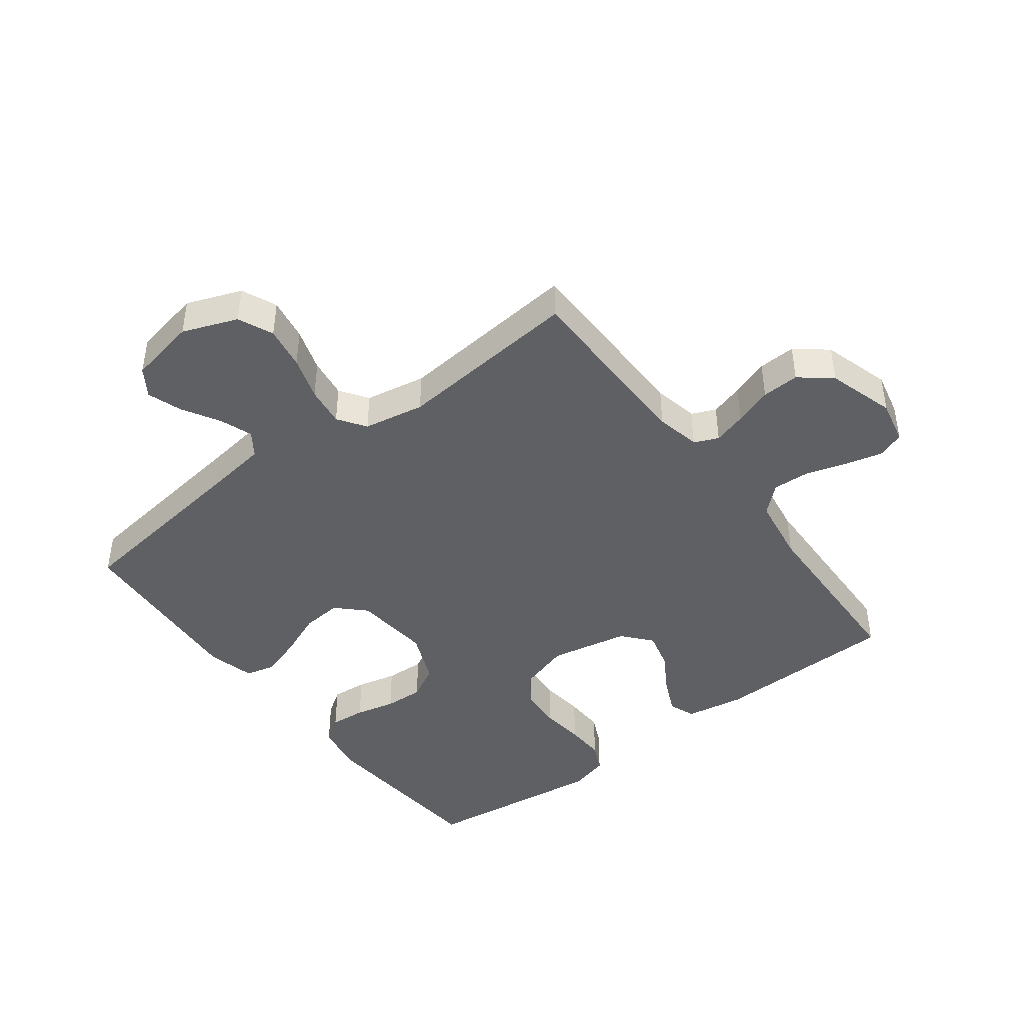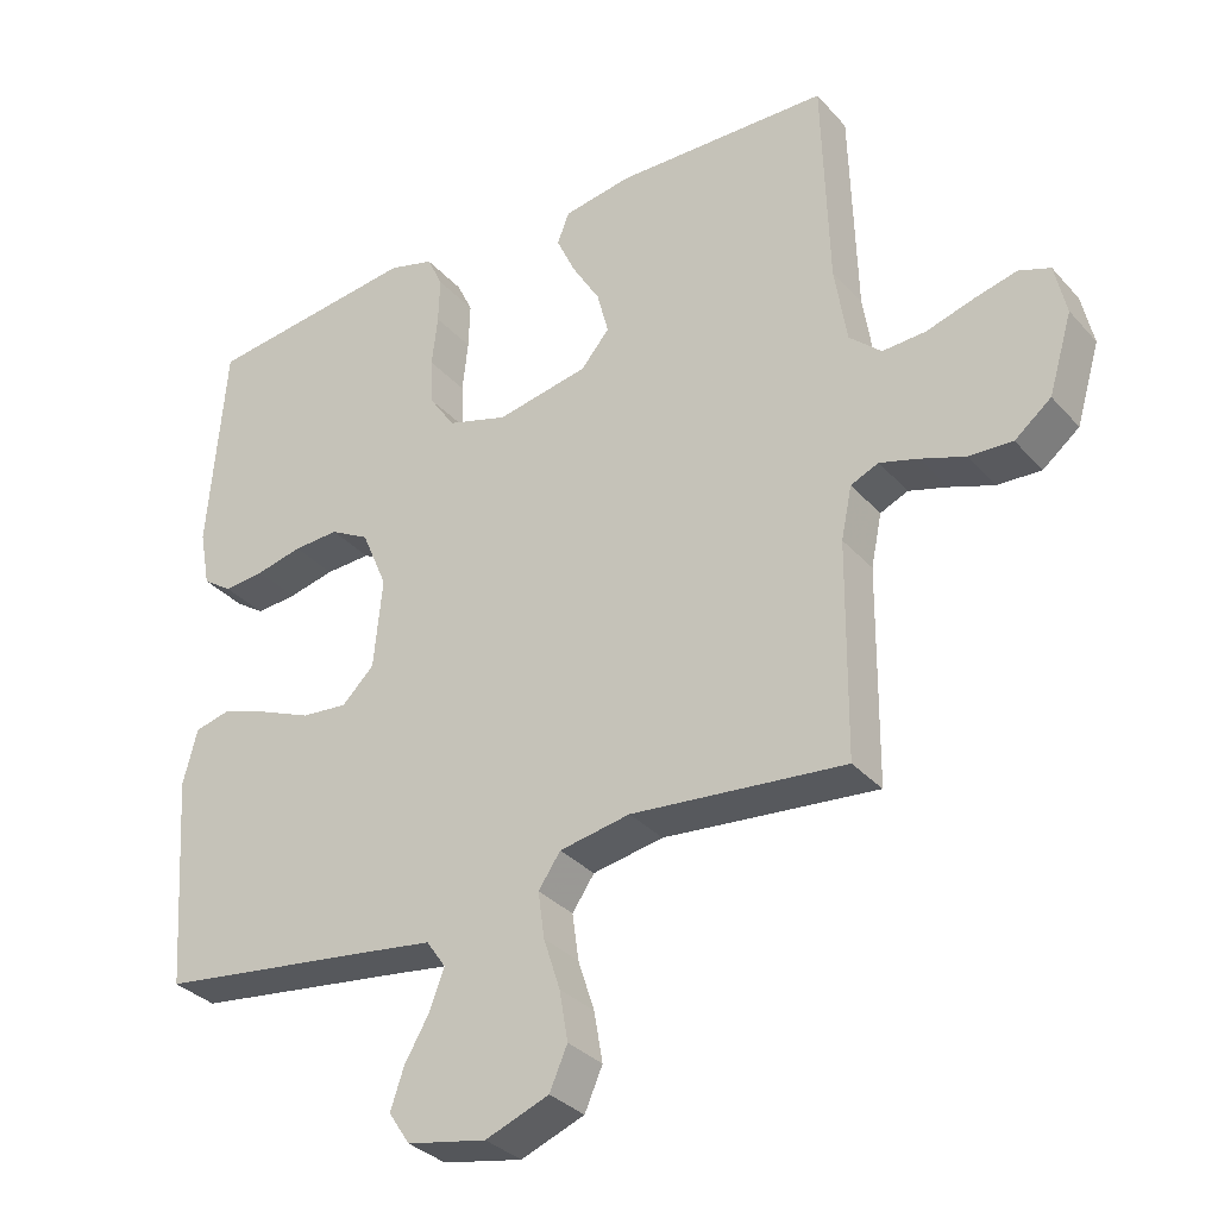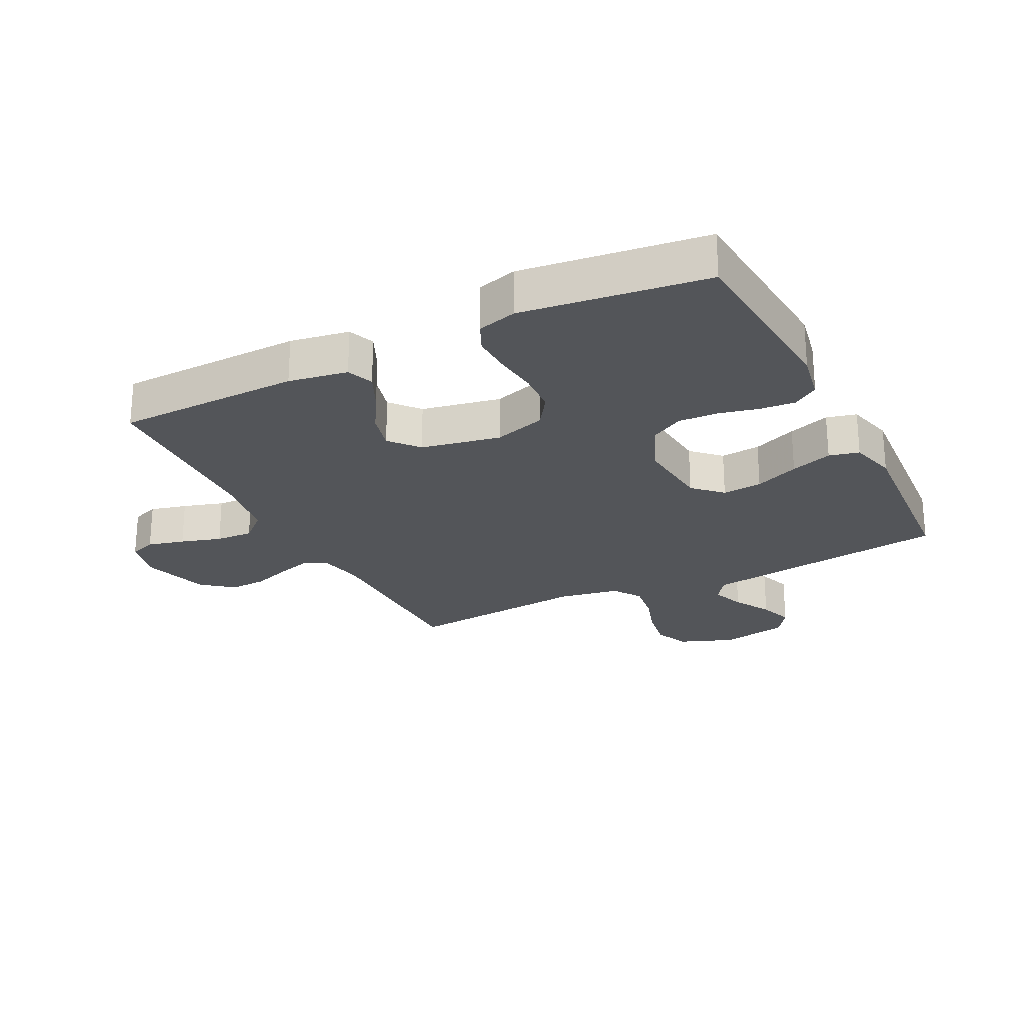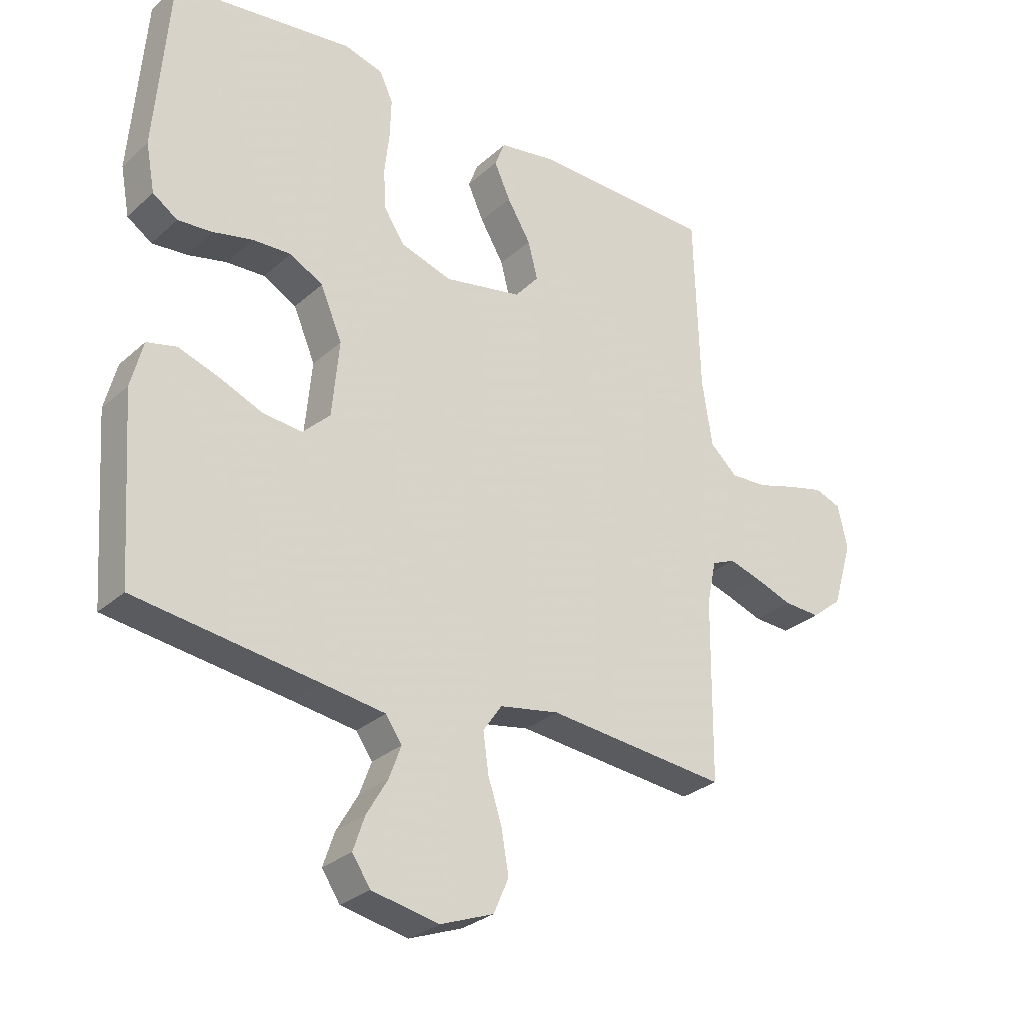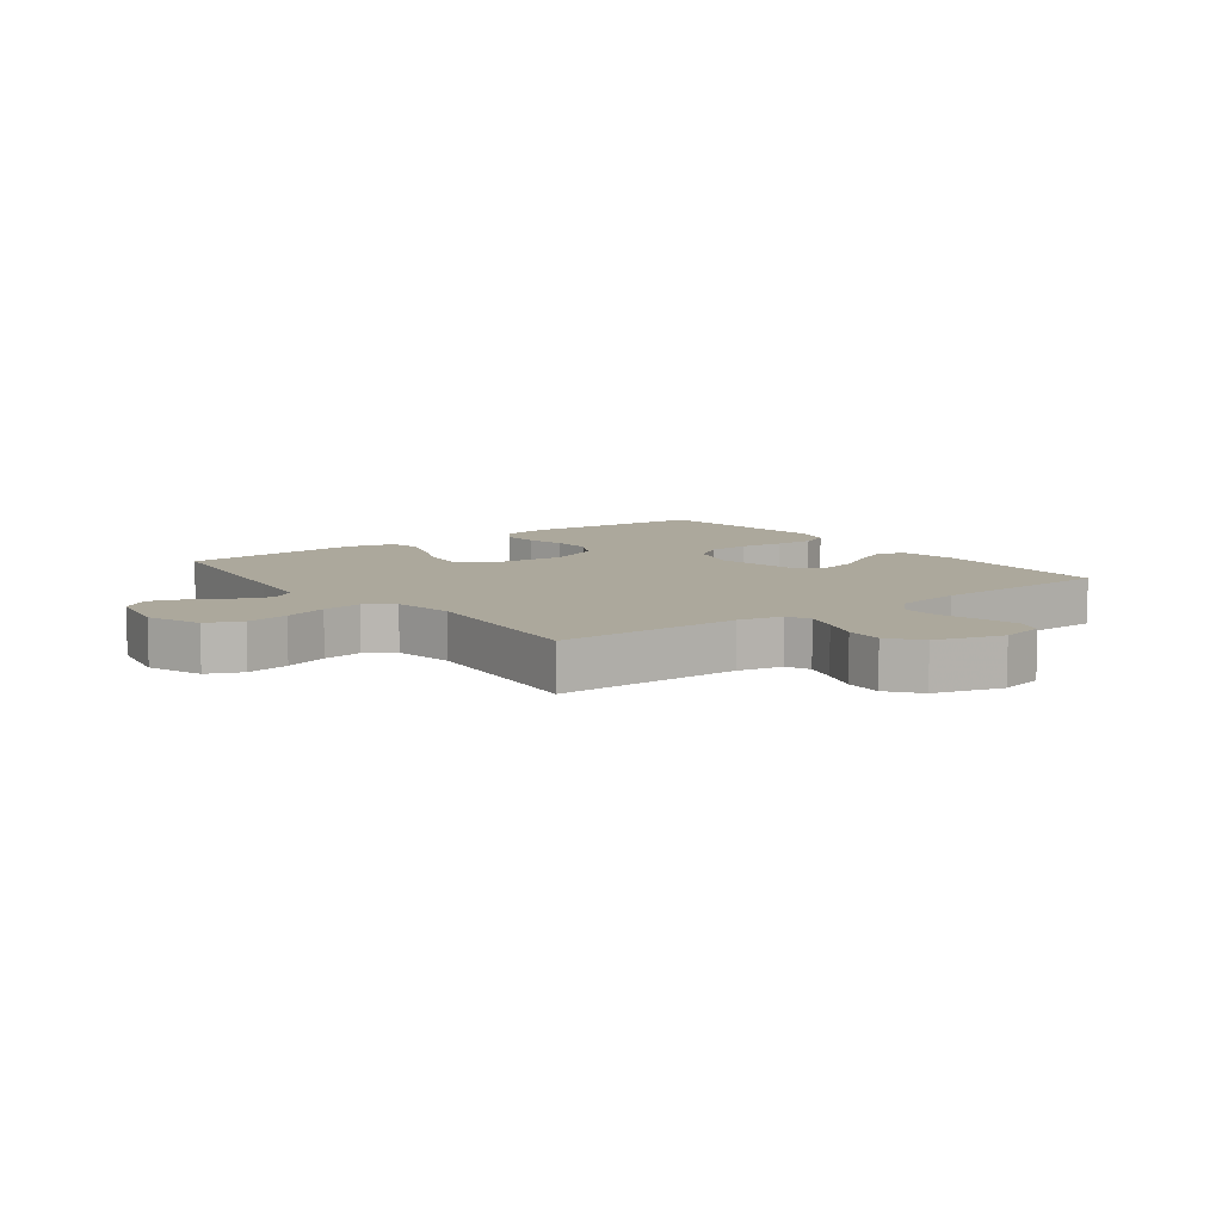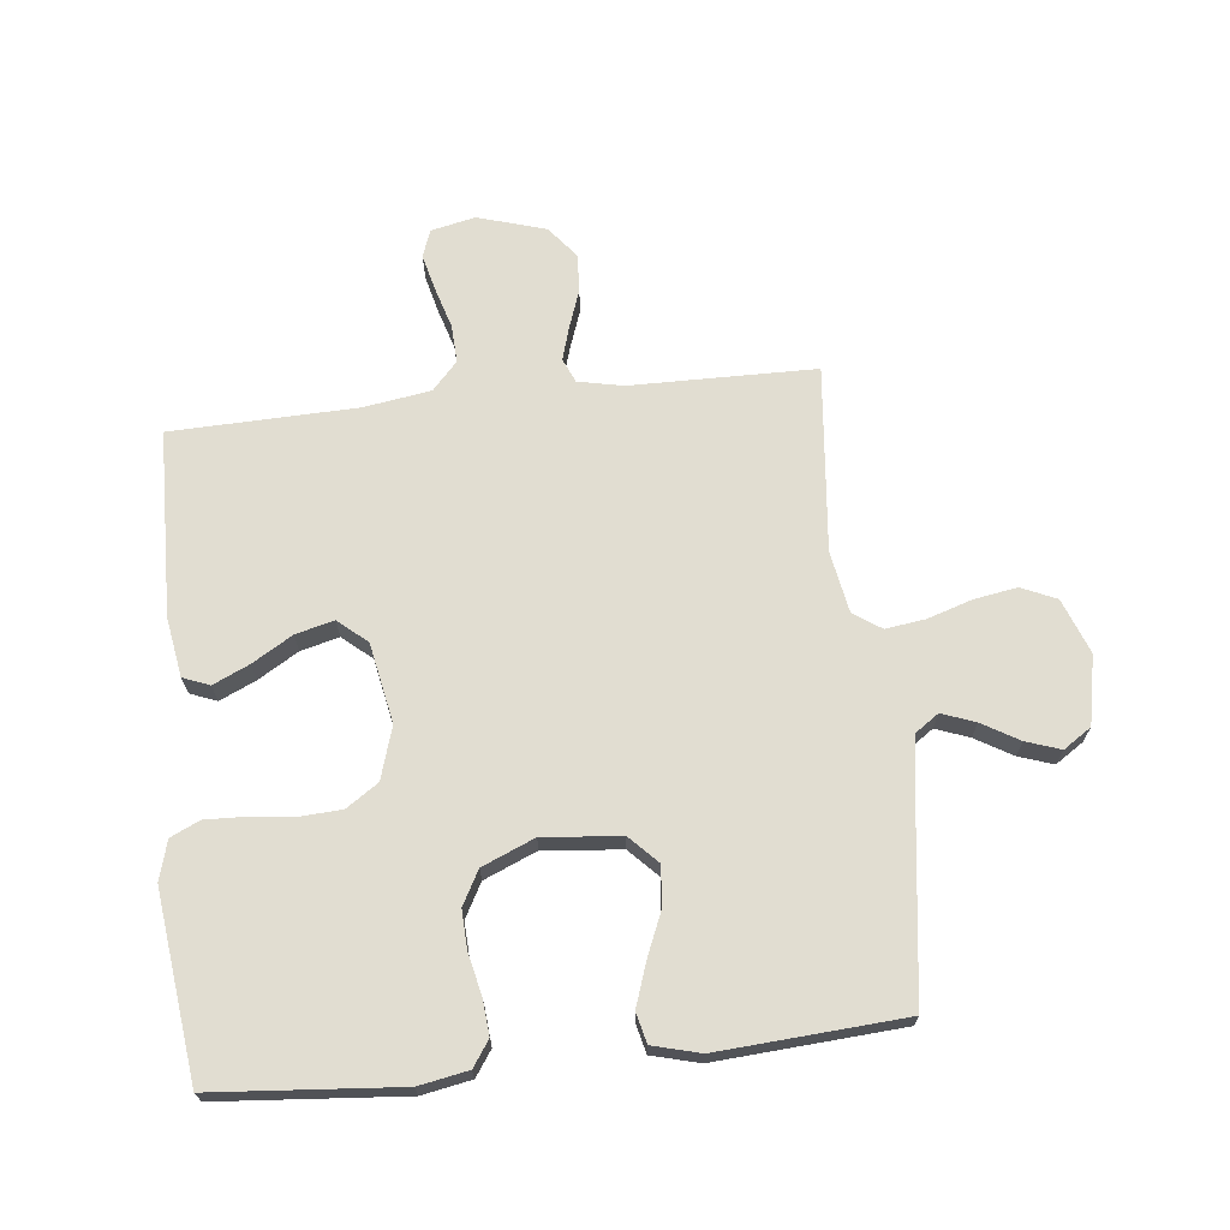
<metadata>
{"format":"obj","ext":"obj","renderer":"f3d","projection":"perspective","resolution":1024,"background":"white","views":[{"elev":-43.6,"azim":-142.9,"up":"+Y"},{"elev":-32.8,"azim":-145.5,"up":"+Z"},{"elev":-24.4,"azim":26.7,"up":"+Y"},{"elev":-29.2,"azim":142.3,"up":"+Z"},{"elev":8.5,"azim":-126.8,"up":"+Y"},{"elev":68.9,"azim":83.9,"up":"+Y"}]}
</metadata>
<code>
v -0.5 0.07 -0.5
v -0.503 0.07 -0.2
v -0.518 0.07 -0.127
v -0.557 0.07 -0.11
v -0.611 0.07 -0.126
v -0.673 0.07 -0.148
v -0.734 0.07 -0.151
v -0.785 0.07 -0.11
v -0.818 0.07 0
v -0.802 0.07 0.072
v -0.758 0.07 0.088
v -0.698 0.07 0.073
v -0.632 0.07 0.053
v -0.571 0.07 0.05
v -0.526 0.07 0.091
v -0.509 0.07 0.2
v -0.5 0.07 0.5
v -0.2 0.07 0.507
v -0.104 0.07 0.491
v -0.087 0.07 0.448
v -0.114 0.07 0.389
v -0.153 0.07 0.324
v -0.169 0.07 0.262
v -0.129 0.07 0.215
v 0 0.07 0.19
v 0.085 0.07 0.216
v 0.12 0.07 0.268
v 0.124 0.07 0.335
v 0.116 0.07 0.407
v 0.114 0.07 0.472
v 0.136 0.07 0.519
v 0.2 0.07 0.537
v 0.5 0.07 0.5
v 0.524 0.07 0.2
v 0.509 0.07 0.12
v 0.468 0.07 0.092
v 0.41 0.07 0.097
v 0.345 0.07 0.112
v 0.281 0.07 0.115
v 0.226 0.07 0.085
v 0.19 0.07 0
v 0.202 0.07 -0.126
v 0.247 0.07 -0.17
v 0.312 0.07 -0.164
v 0.384 0.07 -0.134
v 0.452 0.07 -0.111
v 0.501 0.07 -0.123
v 0.521 0.07 -0.2
v 0.5 0.07 -0.5
v 0.2 0.07 -0.54
v 0.094 0.07 -0.555
v 0.067 0.07 -0.594
v 0.087 0.07 -0.648
v 0.122 0.07 -0.708
v 0.141 0.07 -0.764
v 0.111 0.07 -0.809
v 0 0.07 -0.831
v -0.089 0.07 -0.797
v -0.114 0.07 -0.74
v -0.102 0.07 -0.67
v -0.079 0.07 -0.599
v -0.07 0.07 -0.534
v -0.101 0.07 -0.489
v -0.2 0.07 -0.471
v -0.5 0 -0.5
v -0.503 0 -0.2
v -0.518 0 -0.127
v -0.557 0 -0.11
v -0.611 0 -0.126
v -0.673 0 -0.148
v -0.734 0 -0.151
v -0.785 0 -0.11
v -0.818 0 0
v -0.802 0 0.072
v -0.758 0 0.088
v -0.698 0 0.073
v -0.632 0 0.053
v -0.571 0 0.05
v -0.526 0 0.091
v -0.509 0 0.2
v -0.5 0 0.5
v -0.2 0 0.507
v -0.104 0 0.491
v -0.087 0 0.448
v -0.114 0 0.389
v -0.153 0 0.324
v -0.169 0 0.262
v -0.129 0 0.215
v 0 0 0.19
v 0.085 0 0.216
v 0.12 0 0.268
v 0.124 0 0.335
v 0.116 0 0.407
v 0.114 0 0.472
v 0.136 0 0.519
v 0.2 0 0.537
v 0.5 0 0.5
v 0.524 0 0.2
v 0.509 0 0.12
v 0.468 0 0.092
v 0.41 0 0.097
v 0.345 0 0.112
v 0.281 0 0.115
v 0.226 0 0.085
v 0.19 0 0
v 0.202 0 -0.126
v 0.247 0 -0.17
v 0.312 0 -0.164
v 0.384 0 -0.134
v 0.452 0 -0.111
v 0.501 0 -0.123
v 0.521 0 -0.2
v 0.5 0 -0.5
v 0.2 0 -0.54
v 0.094 0 -0.555
v 0.067 0 -0.594
v 0.087 0 -0.648
v 0.122 0 -0.708
v 0.141 0 -0.764
v 0.111 0 -0.809
v 0 0 -0.831
v -0.089 0 -0.797
v -0.114 0 -0.74
v -0.102 0 -0.67
v -0.079 0 -0.599
v -0.07 0 -0.534
v -0.101 0 -0.489
v -0.2 0 -0.471
f 58 59 60 61
f 58 61 62
f 57 58 62
f 56 57 62
f 53 54 55 56
f 52 53 56 62
f 51 52 62 63
f 47 48 49 50
f 47 50 51 63
f 44 45 46 47
f 35 36 37 38
f 35 38 39
f 34 35 39
f 33 34 39
f 32 33 39 40
f 28 29 30 31
f 27 28 31 32
f 19 20 21 22
f 17 18 19 22
f 16 17 22 23
f 15 16 23 24
f 10 11 12 13
f 8 9 10 13
f 8 13 14
f 5 6 7 8
f 4 5 8 14
f 3 4 14 15
f 64 1 2
f 44 47 63 64
f 43 44 64
f 42 43 64 2
f 41 42 2 3
f 27 32 40 41
f 26 27 41
f 25 26 41 3
f 3 15 24 25
f 125 124 123 122
f 126 125 122
f 126 122 121
f 126 121 120
f 120 119 118 117
f 126 120 117 116
f 127 126 116 115
f 114 113 112 111
f 127 115 114 111
f 111 110 109 108
f 102 101 100 99
f 103 102 99
f 103 99 98
f 103 98 97
f 104 103 97 96
f 95 94 93 92
f 96 95 92 91
f 86 85 84 83
f 86 83 82 81
f 87 86 81 80
f 88 87 80 79
f 77 76 75 74
f 77 74 73 72
f 78 77 72
f 72 71 70 69
f 78 72 69 68
f 79 78 68 67
f 66 65 128
f 128 127 111 108
f 128 108 107
f 66 128 107 106
f 67 66 106 105
f 105 104 96 91
f 105 91 90
f 67 105 90 89
f 89 88 79 67
f 1 65 66 2
f 2 66 67 3
f 3 67 68 4
f 4 68 69 5
f 5 69 70 6
f 6 70 71 7
f 7 71 72 8
f 8 72 73 9
f 9 73 74 10
f 10 74 75 11
f 11 75 76 12
f 12 76 77 13
f 13 77 78 14
f 14 78 79 15
f 15 79 80 16
f 16 80 81 17
f 17 81 82 18
f 18 82 83 19
f 19 83 84 20
f 20 84 85 21
f 21 85 86 22
f 22 86 87 23
f 23 87 88 24
f 24 88 89 25
f 25 89 90 26
f 26 90 91 27
f 27 91 92 28
f 28 92 93 29
f 29 93 94 30
f 30 94 95 31
f 31 95 96 32
f 32 96 97 33
f 33 97 98 34
f 34 98 99 35
f 35 99 100 36
f 36 100 101 37
f 37 101 102 38
f 38 102 103 39
f 39 103 104 40
f 40 104 105 41
f 41 105 106 42
f 42 106 107 43
f 43 107 108 44
f 44 108 109 45
f 45 109 110 46
f 46 110 111 47
f 47 111 112 48
f 48 112 113 49
f 49 113 114 50
f 50 114 115 51
f 51 115 116 52
f 52 116 117 53
f 53 117 118 54
f 54 118 119 55
f 55 119 120 56
f 56 120 121 57
f 57 121 122 58
f 58 122 123 59
f 59 123 124 60
f 60 124 125 61
f 61 125 126 62
f 62 126 127 63
f 63 127 128 64
f 64 128 65 1

</code>
